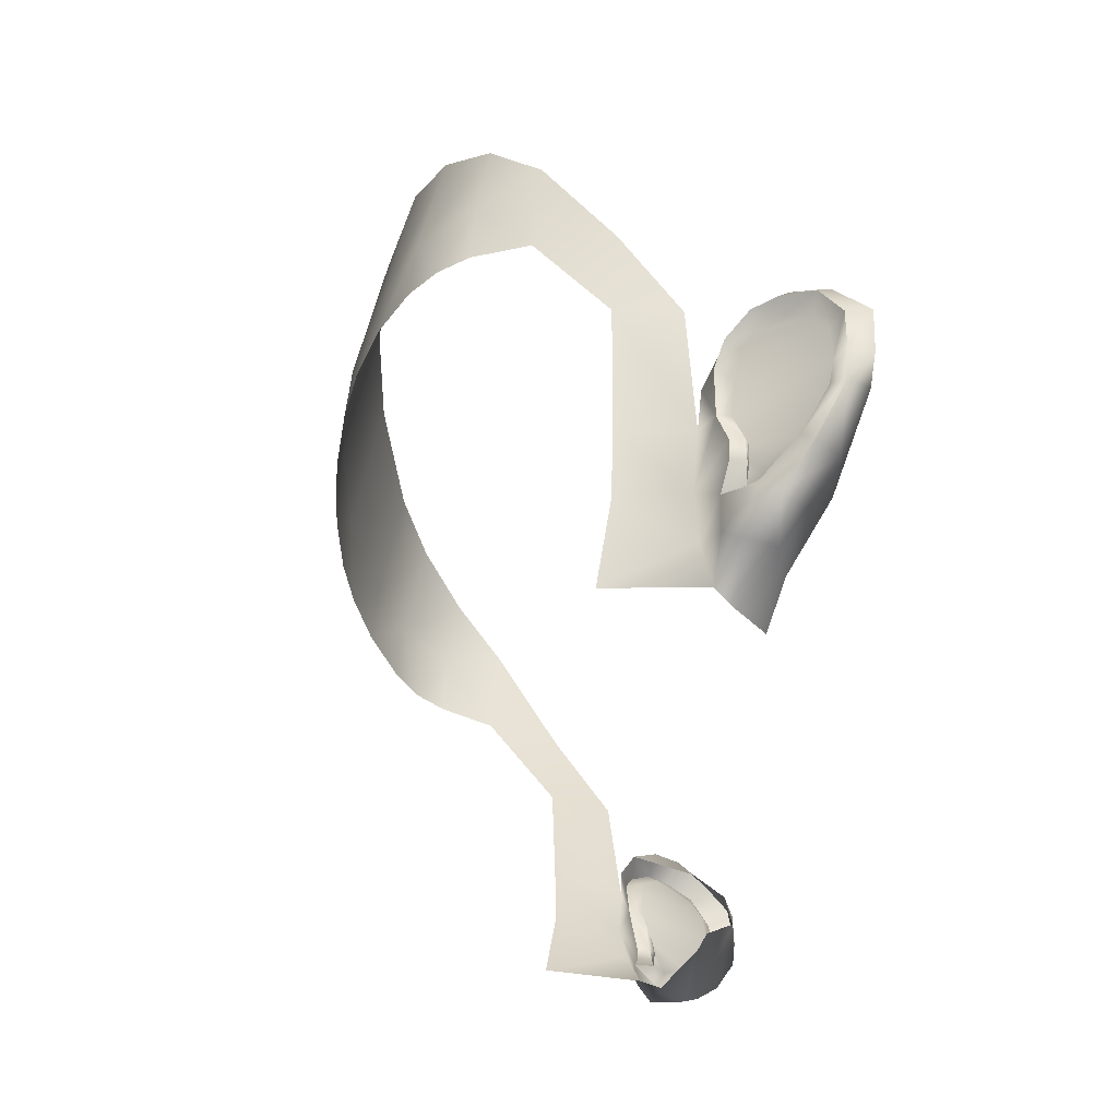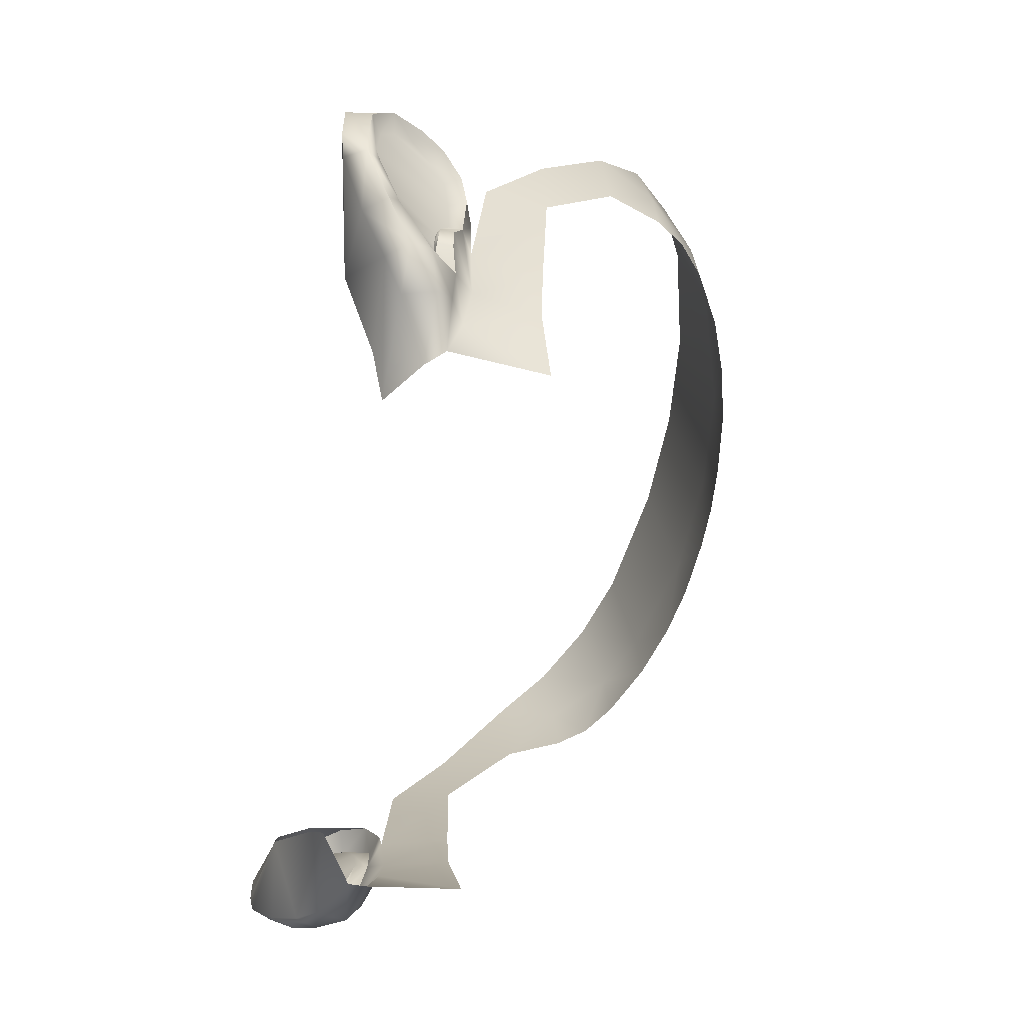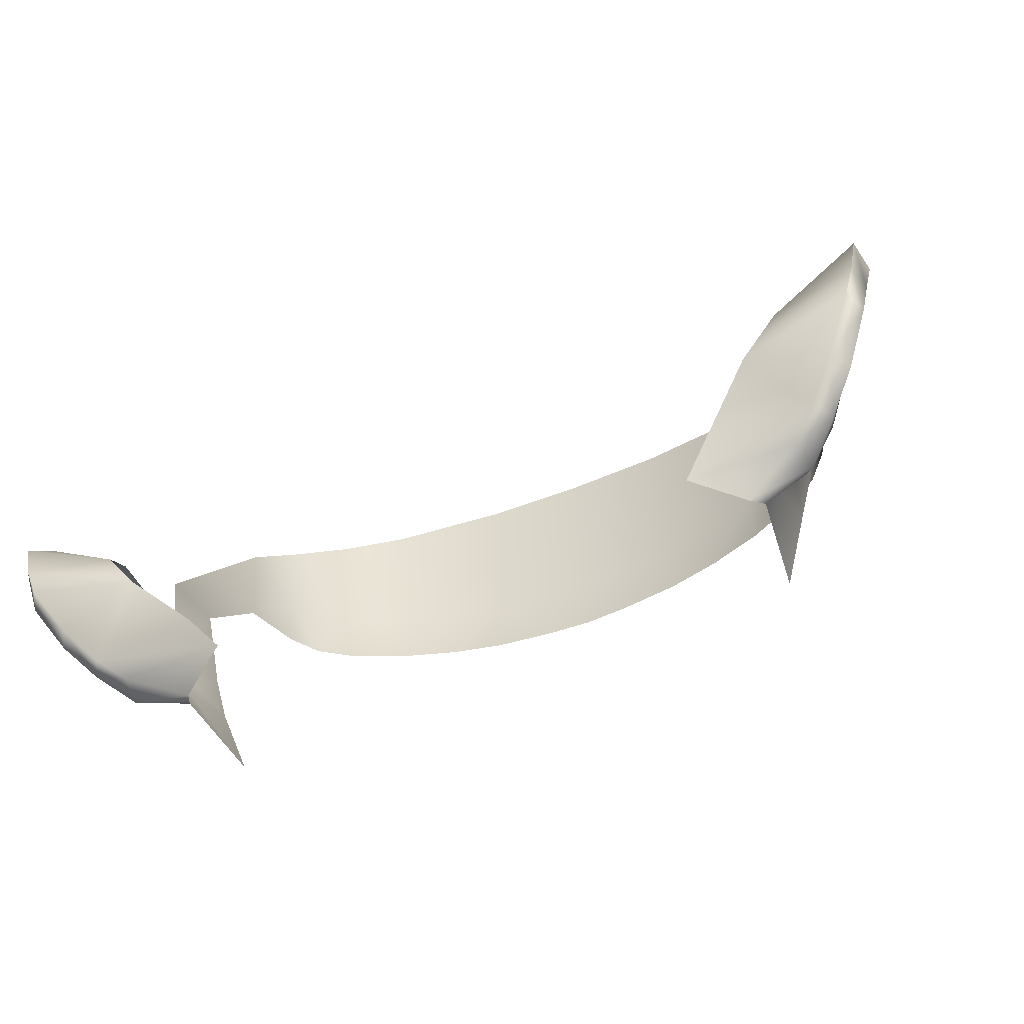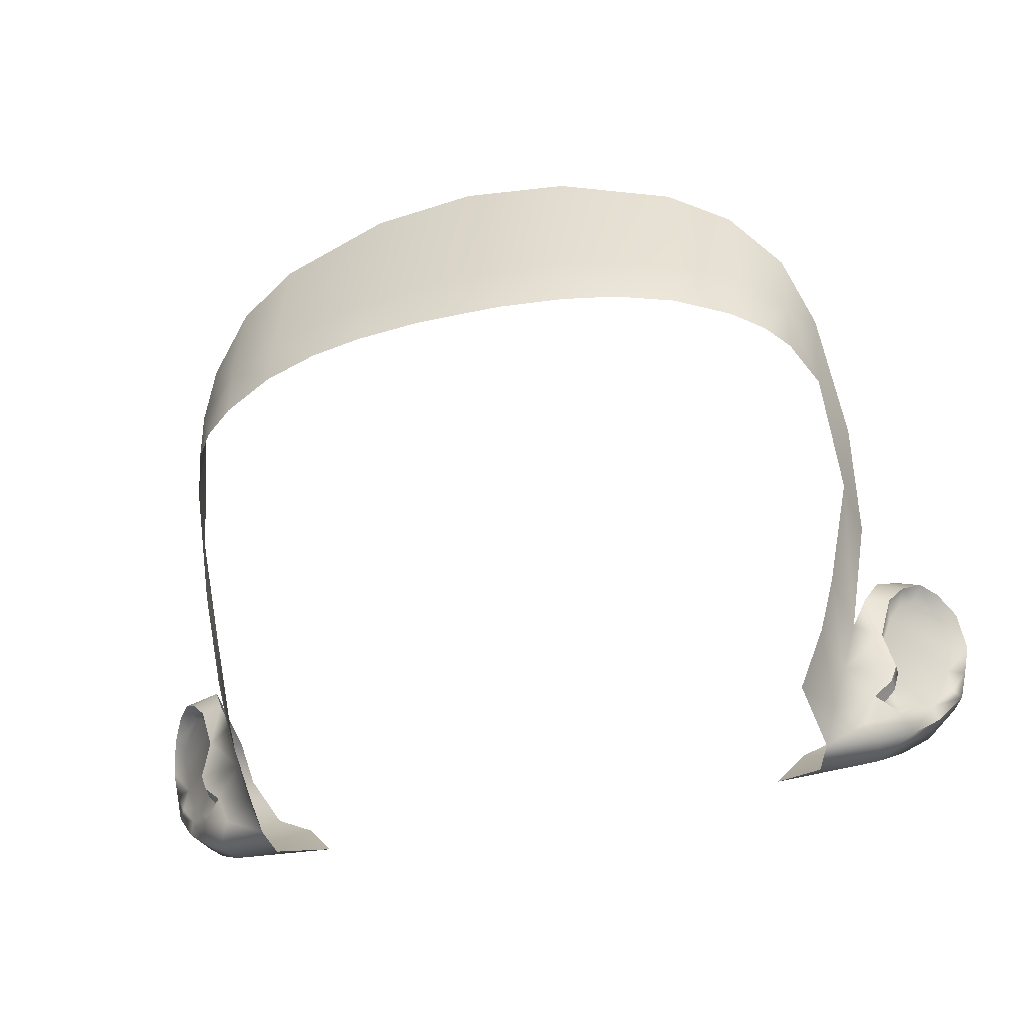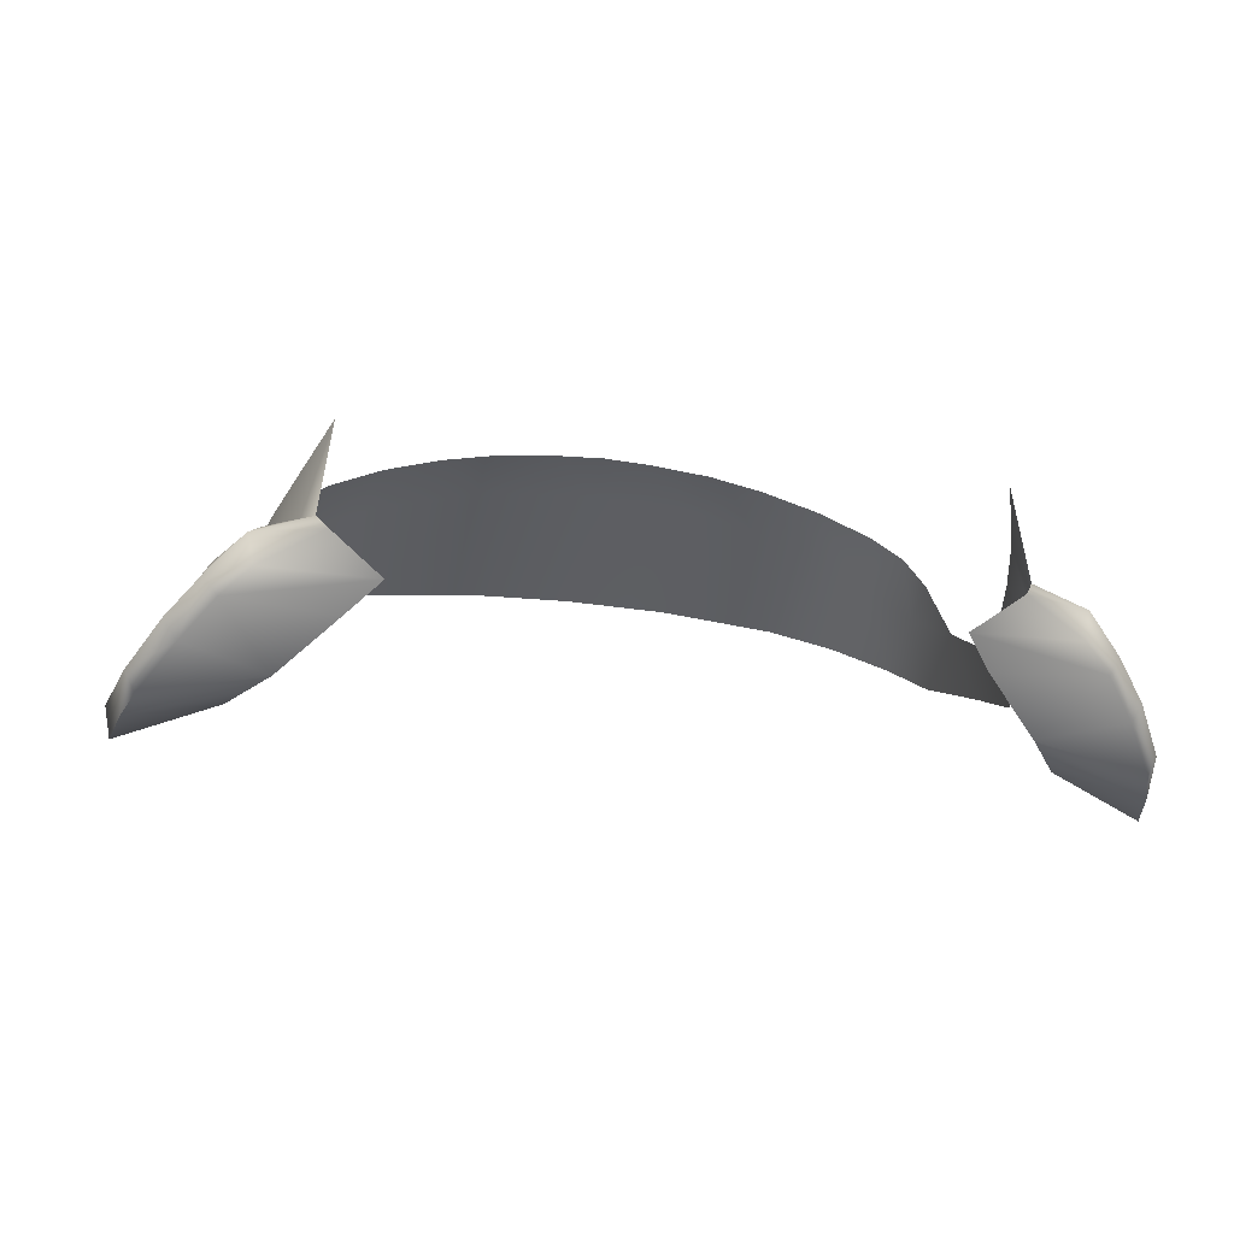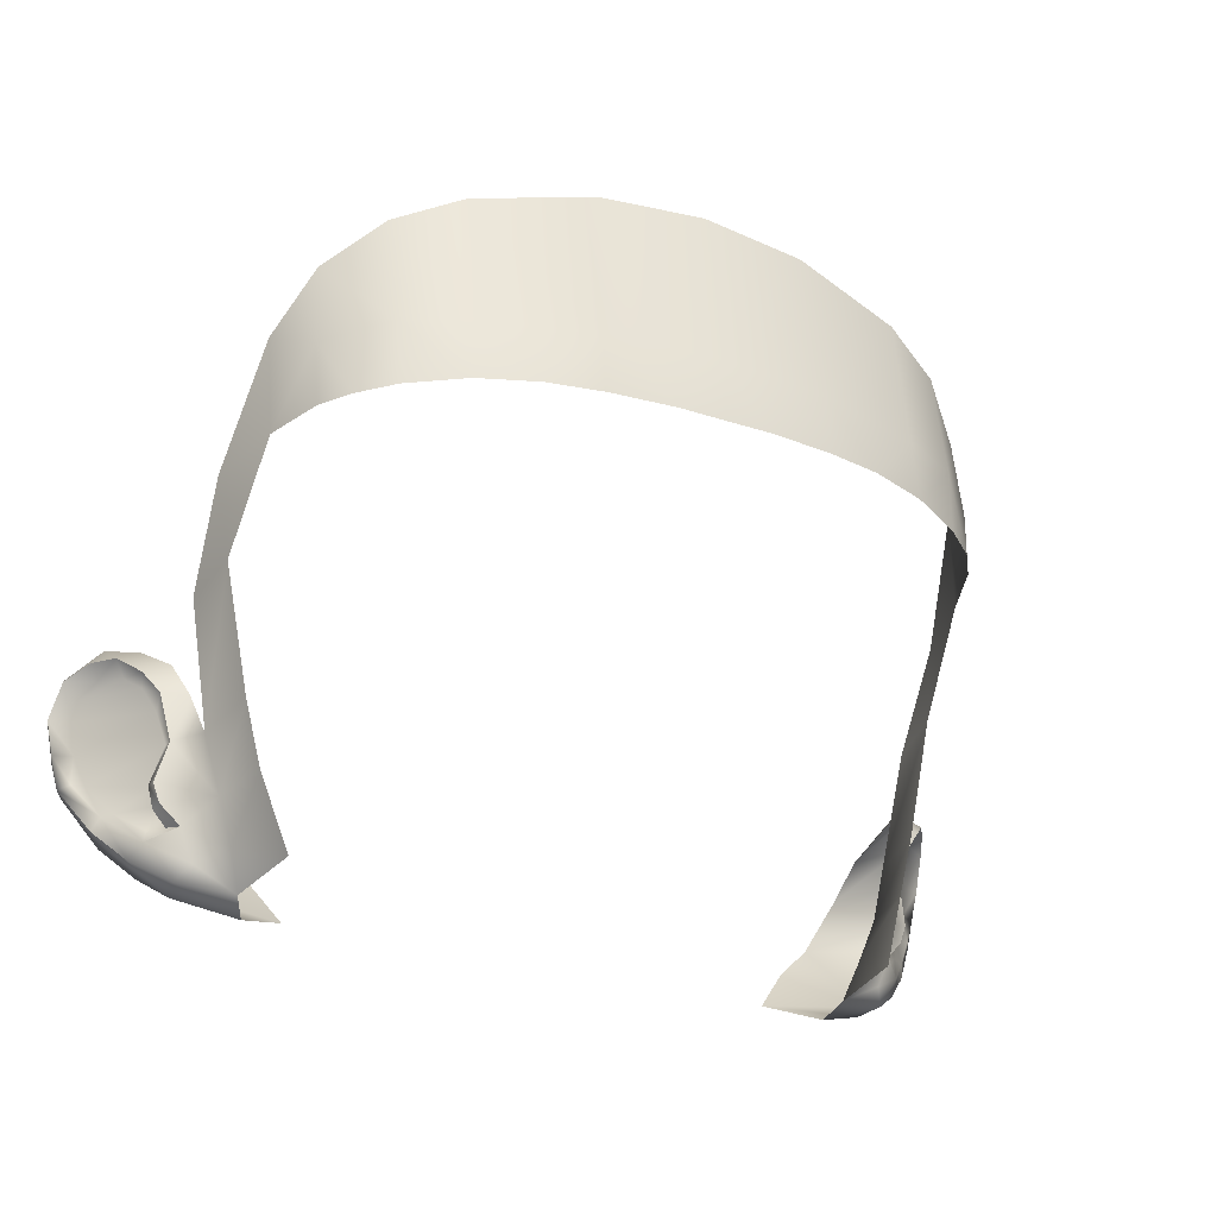
<metadata>
{"format":"obj","ext":"obj","renderer":"f3d","projection":"perspective","resolution":1024,"background":"white","views":[{"elev":-42.5,"azim":85.7,"up":"+Y"},{"elev":-63.3,"azim":-98.7,"up":"+Y"},{"elev":-55.3,"azim":-156.6,"up":"+Y"},{"elev":-43.5,"azim":14.5,"up":"+Y"},{"elev":-29.8,"azim":-10.3,"up":"+Z"},{"elev":-28.3,"azim":-26.6,"up":"+Y"}]}
</metadata>
<code>
g M_Head
v 0.06748 0.001575 0.02866
v 0.06478 -0.006373 0.02608
v 0.06259 -0.005989 0.04695
v 0.06816 0.01085 0.04443
v 0.07088 0.01072 0.02984
v 0.07175 0.02452 0.04426
v 0.07439 0.02339 0.02892
v 0.07744 0.05181 0.04456
v 0.07952 0.05 0.03101
v 0.08027 0.07012 0.0434
v 0.07585 0.07137 0.05979
v 0.07699 0.09373 0.05802
v 0.07192 0.08632 0.07099
v 0.07119 0.07218 0.07169
v 0.07163 0.1052 0.06845
v 0.06661 0.07243 0.07807
v 0.06053 0.08777 0.08245
v 0.05972 0.07335 0.08353
v 0.06124 0.1137 0.07754
v 0.04802 0.07444 0.08963
v 0.04761 0.08798 0.08859
v 0.04789 0.119 0.08386
v 0.02376 0.08817 0.09539
v 0.03564 0.07474 0.0938
v 0.02295 0.1241 0.08958
v 0.02384 0.07452 0.09626
v 0.009972 0.07435 0.0977
v 1.387e-18 0.1256 0.09112
v 1.387e-18 0.08839 0.09717
v -0.02376 0.08817 0.09539
v 1.387e-18 0.07408 0.09803
v -0.009972 0.07435 0.0977
v -0.02295 0.1241 0.08958
v -0.02384 0.07452 0.09626
v -0.04789 0.119 0.08386
v -0.03564 0.07474 0.0938
v -0.04761 0.08798 0.08859
v -0.06124 0.1137 0.07754
v -0.04802 0.07444 0.08963
v -0.06053 0.08777 0.08245
v -0.05972 0.07335 0.08353
v -0.07163 0.1052 0.06845
v -0.06661 0.07243 0.07807
v -0.07192 0.08632 0.07099
v -0.07119 0.07218 0.07169
v -0.07699 0.09373 0.05802
v -0.07585 0.07137 0.05979
v -0.08027 0.07012 0.0434
v -0.07744 0.05181 0.04456
v -0.07952 0.05 0.03101
v -0.07439 0.02339 0.02892
v -0.07175 0.02452 0.04426
v -0.07088 0.01072 0.02984
v -0.06816 0.01085 0.04443
v -0.06748 0.001575 0.02866
v -0.06259 -0.005989 0.04695
v -0.06478 -0.006373 0.02608
v 0.07865 0.03202 0.01136
v 0.08538 0.0422 0.01907
v 0.08077 0.03792 0.02491
v 0.09101 0.044 0.01303
v 0.0953 0.04044 0.006177
v 0.07749 0.02527 0.004409
v 0.09728 0.03336 -0.0004437
v 0.09552 0.02436 -0.000276
v 0.06967 0.01254 0.00414
v 0.09305 0.01702 0.0007914
v 0.08642 0.006225 0.00597
v 0.08023 -0.000752 0.01153
v 0.0586 0.002644 0.01175
v 0.05222 -0.005837 0.01489
v 0.07467 -0.00503 0.01576
v 0.06245 -0.009384 0.02189
v 0.07813 0.006241 0.02137
v 0.08185 0.003107 0.02043
v 0.07661 0.005155 0.02586
v 0.08091 0.006219 0.01855
v 0.07979 0.01056 0.02085
v 0.08622 0.01052 0.01354
v 0.08101 0.01382 0.02101
v 0.09062 0.01743 0.008013
v 0.08014 0.02179 0.02355
v 0.08836 0.009724 0.0129
v 0.09321 0.02369 0.006963
v 0.09343 0.01725 0.008125
v 0.09528 0.0169 0.00524
v 0.08941 0.007301 0.0109
v 0.08325 0.0005821 0.01626
v 0.09697 0.02397 0.005008
v 0.07611 -0.004638 0.02262
v 0.07385 -0.00162 0.02573
v 0.07661 0.005155 0.02586
v 0.06748 0.001575 0.02866
v 0.06478 -0.006373 0.02608
v 0.06245 -0.009384 0.02189
v 0.07467 -0.00503 0.01576
v 0.08023 -0.000752 0.01153
v 0.07088 0.01072 0.02984
v 0.08642 0.006225 0.00597
v 0.08941 0.007301 0.0109
v 0.09305 0.01702 0.0007914
v 0.09552 0.02436 -0.000276
v 0.08066 0.00949 0.0247
v 0.08212 0.01347 0.02459
v 0.08016 0.02149 0.02636
v 0.07439 0.02339 0.02892
v 0.07768 0.03077 0.02838
v 0.08297 0.03091 0.0267
v 0.08077 0.03792 0.02491
v 0.08639 0.03526 0.02497
v 0.09046 0.03917 0.02058
v 0.08538 0.0422 0.01907
v 0.09101 0.044 0.01303
v 0.09388 0.03955 0.01571
v 0.09737 0.03767 0.009461
v 0.0953 0.04044 0.006177
v 0.09728 0.03336 -0.0004437
v 0.09856 0.03102 0.005178
v 0.09856 0.03102 0.005178
v 0.09454 0.03051 0.007278
v 0.09737 0.03767 0.009461
v 0.08228 0.02849 0.02291
v 0.09404 0.03424 0.009907
v 0.08512 0.03348 0.02161
v 0.09193 0.03684 0.01403
v 0.09388 0.03955 0.01571
v 0.09046 0.03917 0.02058
v 0.08803 0.0363 0.01842
v 0.08639 0.03526 0.02497
v 0.08297 0.03091 0.0267
v 0.08016 0.02149 0.02636
v 0.08224 0.01384 0.02172
v 0.08101 0.01382 0.02101
v 0.08212 0.01347 0.02459
v 0.07979 0.01056 0.02085
v 0.08066 0.00949 0.0247
v 0.08091 0.009483 0.02141
v 0.07813 0.006241 0.02137
v 0.08091 0.009483 0.02141
v 0.07661 0.005155 0.02586
v 0.07813 0.006241 0.02137
v -0.08538 0.0422 0.01907
v -0.07865 0.03202 0.01136
v -0.08077 0.03792 0.02491
v -0.09101 0.044 0.01303
v -0.0953 0.04044 0.006177
v -0.07749 0.02527 0.004409
v -0.09728 0.03336 -0.0004437
v -0.09552 0.02436 -0.000276
v -0.06967 0.01254 0.00414
v -0.09305 0.01702 0.0007914
v -0.08642 0.006225 0.00597
v -0.08023 -0.000752 0.01153
v -0.0586 0.002644 0.01175
v -0.05222 -0.005837 0.01489
v -0.07467 -0.00503 0.01576
v -0.06245 -0.009384 0.02189
v -0.08185 0.003107 0.02043
v -0.07813 0.006241 0.02137
v -0.07661 0.005155 0.02586
v -0.08091 0.006219 0.01855
v -0.07979 0.01056 0.02085
v -0.08622 0.01052 0.01354
v -0.08101 0.01382 0.02101
v -0.09062 0.01743 0.008013
v -0.08014 0.02179 0.02355
v -0.08836 0.009724 0.0129
v -0.09321 0.02369 0.006963
v -0.09343 0.01725 0.008125
v -0.09528 0.0169 0.00524
v -0.08941 0.007301 0.0109
v -0.08325 0.0005821 0.01626
v -0.09697 0.02397 0.005008
v -0.07611 -0.004638 0.02262
v -0.07385 -0.00162 0.02573
v -0.07661 0.005155 0.02586
v -0.06748 0.001575 0.02866
v -0.06478 -0.006373 0.02608
v -0.06245 -0.009384 0.02189
v -0.07467 -0.00503 0.01576
v -0.08023 -0.000752 0.01153
v -0.07088 0.01072 0.02984
v -0.08642 0.006225 0.00597
v -0.08941 0.007301 0.0109
v -0.09305 0.01702 0.0007914
v -0.09552 0.02436 -0.000276
v -0.08066 0.00949 0.0247
v -0.08212 0.01347 0.02459
v -0.08016 0.02149 0.02636
v -0.07439 0.02339 0.02892
v -0.07768 0.03077 0.02838
v -0.08297 0.03091 0.0267
v -0.08077 0.03792 0.02491
v -0.08639 0.03526 0.02497
v -0.09046 0.03917 0.02058
v -0.08538 0.0422 0.01907
v -0.09101 0.044 0.01303
v -0.09388 0.03955 0.01571
v -0.09737 0.03767 0.009461
v -0.0953 0.04044 0.006177
v -0.09728 0.03336 -0.0004437
v -0.09856 0.03102 0.005178
v -0.09856 0.03102 0.005178
v -0.09454 0.03051 0.007278
v -0.09737 0.03767 0.009461
v -0.08228 0.02849 0.02291
v -0.09404 0.03424 0.009907
v -0.08512 0.03348 0.02161
v -0.09193 0.03684 0.01403
v -0.09388 0.03955 0.01571
v -0.09046 0.03917 0.02058
v -0.08803 0.0363 0.01842
v -0.08639 0.03526 0.02497
v -0.08297 0.03091 0.0267
v -0.08016 0.02149 0.02636
v -0.08224 0.01384 0.02172
v -0.08212 0.01347 0.02459
v -0.08101 0.01382 0.02101
v -0.08066 0.00949 0.0247
v -0.07979 0.01056 0.02085
v -0.08091 0.009483 0.02141
v -0.07813 0.006241 0.02137
v -0.08091 0.009483 0.02141
v -0.07661 0.005155 0.02586
v -0.07813 0.006241 0.02137
g M_Head_0
f 3 2 1
f 3 1 4
f 5 4 1
f 4 5 6
f 7 6 5
f 6 7 8
f 9 8 7
f 10 8 9
f 10 11 8
f 10 12 11
f 12 13 11
f 14 11 13
f 15 13 12
f 14 13 16
f 17 13 15
f 17 16 13
f 16 17 18
f 15 19 17
f 18 17 20
f 21 17 19
f 21 20 17
f 19 22 21
f 22 23 21
f 20 21 24
f 21 23 24
f 22 25 23
f 26 24 23
f 27 26 23
f 23 25 28
f 23 29 27
f 29 23 28
f 29 28 30
f 31 27 29
f 31 29 32
f 30 32 29
f 30 28 33
f 32 30 34
f 35 30 33
f 34 30 36
f 35 37 30
f 37 36 30
f 38 37 35
f 39 36 37
f 37 38 40
f 37 40 39
f 41 39 40
f 42 40 38
f 43 41 40
f 40 42 44
f 40 44 43
f 45 43 44
f 42 46 44
f 45 44 47
f 46 47 44
f 48 47 46
f 48 49 47
f 48 50 49
f 50 51 49
f 52 49 51
f 51 53 52
f 54 52 53
f 53 55 54
f 56 54 55
f 56 55 57
f 60 59 58
f 59 61 58
f 58 61 62
f 58 62 63
f 64 63 62
f 64 65 63
f 63 65 66
f 67 66 65
f 68 66 67
f 66 68 69
f 69 70 66
f 70 69 71
f 72 71 69
f 71 72 73
f 76 75 74
f 75 77 74
f 74 77 78
f 78 77 79
f 79 77 75
f 79 80 78
f 79 81 80
f 82 80 81
f 75 83 79
f 79 83 81
f 81 84 82
f 83 85 81
f 81 85 84
f 86 85 83
f 86 83 87
f 87 83 88
f 75 88 83
f 89 84 85
f 89 85 86
f 88 75 90
f 90 75 91
f 92 91 75
f 91 92 93
f 91 93 94
f 90 91 94
f 94 95 90
f 90 95 96
f 96 88 90
f 96 97 88
f 98 93 92
f 99 88 97
f 99 100 88
f 86 100 99
f 101 86 99
f 101 102 86
f 92 103 98
f 103 104 98
f 89 86 102
f 104 105 98
f 106 98 105
f 107 106 105
f 107 105 108
f 109 107 108
f 108 110 109
f 109 110 111
f 112 109 111
f 111 113 112
f 111 114 113
f 113 114 115
f 113 115 116
f 116 115 117
f 117 115 118
f 118 89 117
f 102 117 89
f 119 84 89
f 120 84 119
f 120 119 121
f 120 122 84
f 82 84 122
f 121 123 120
f 124 122 120
f 120 123 124
f 125 123 121
f 121 126 125
f 125 126 127
f 125 128 123
f 127 128 125
f 123 128 124
f 127 129 128
f 124 128 129
f 124 129 130
f 124 130 122
f 131 122 130
f 82 122 131
f 131 132 82
f 132 133 82
f 134 132 131
f 135 133 132
f 134 136 132
f 132 137 135
f 135 137 138
f 136 139 132
f 136 140 139
f 141 139 140
f 144 143 142
f 142 143 145
f 143 146 145
f 143 147 146
f 148 146 147
f 148 147 149
f 147 150 149
f 151 149 150
f 152 151 150
f 150 153 152
f 153 150 154
f 154 155 153
f 156 153 155
f 155 157 156
f 160 159 158
f 158 159 161
f 159 162 161
f 162 163 161
f 163 158 161
f 163 162 164
f 163 164 165
f 166 165 164
f 158 163 167
f 163 165 167
f 165 166 168
f 167 165 169
f 165 168 169
f 170 167 169
f 170 171 167
f 171 172 167
f 158 167 172
f 173 169 168
f 173 170 169
f 172 174 158
f 174 175 158
f 176 158 175
f 175 177 176
f 178 177 175
f 174 178 175
f 178 174 179
f 174 180 179
f 180 174 172
f 180 172 181
f 182 176 177
f 183 181 172
f 183 172 184
f 170 183 184
f 185 183 170
f 185 170 186
f 176 182 187
f 187 182 188
f 173 186 170
f 188 182 189
f 190 189 182
f 191 189 190
f 191 192 189
f 193 192 191
f 192 193 194
f 193 195 194
f 196 195 193
f 195 196 197
f 195 197 198
f 197 199 198
f 197 200 199
f 200 201 199
f 201 202 199
f 202 201 173
f 186 173 201
f 203 173 168
f 204 203 168
f 204 205 203
f 204 168 206
f 166 206 168
f 205 204 207
f 208 204 206
f 204 208 207
f 209 205 207
f 205 209 210
f 209 211 210
f 209 207 212
f 211 209 212
f 207 208 212
f 211 212 213
f 208 213 212
f 208 214 213
f 208 206 214
f 215 214 206
f 166 215 206
f 215 166 216
f 217 215 216
f 216 166 218
f 217 216 219
f 220 216 218
f 216 220 221
f 220 222 221
f 219 216 223
f 219 223 224
f 225 224 223

</code>
